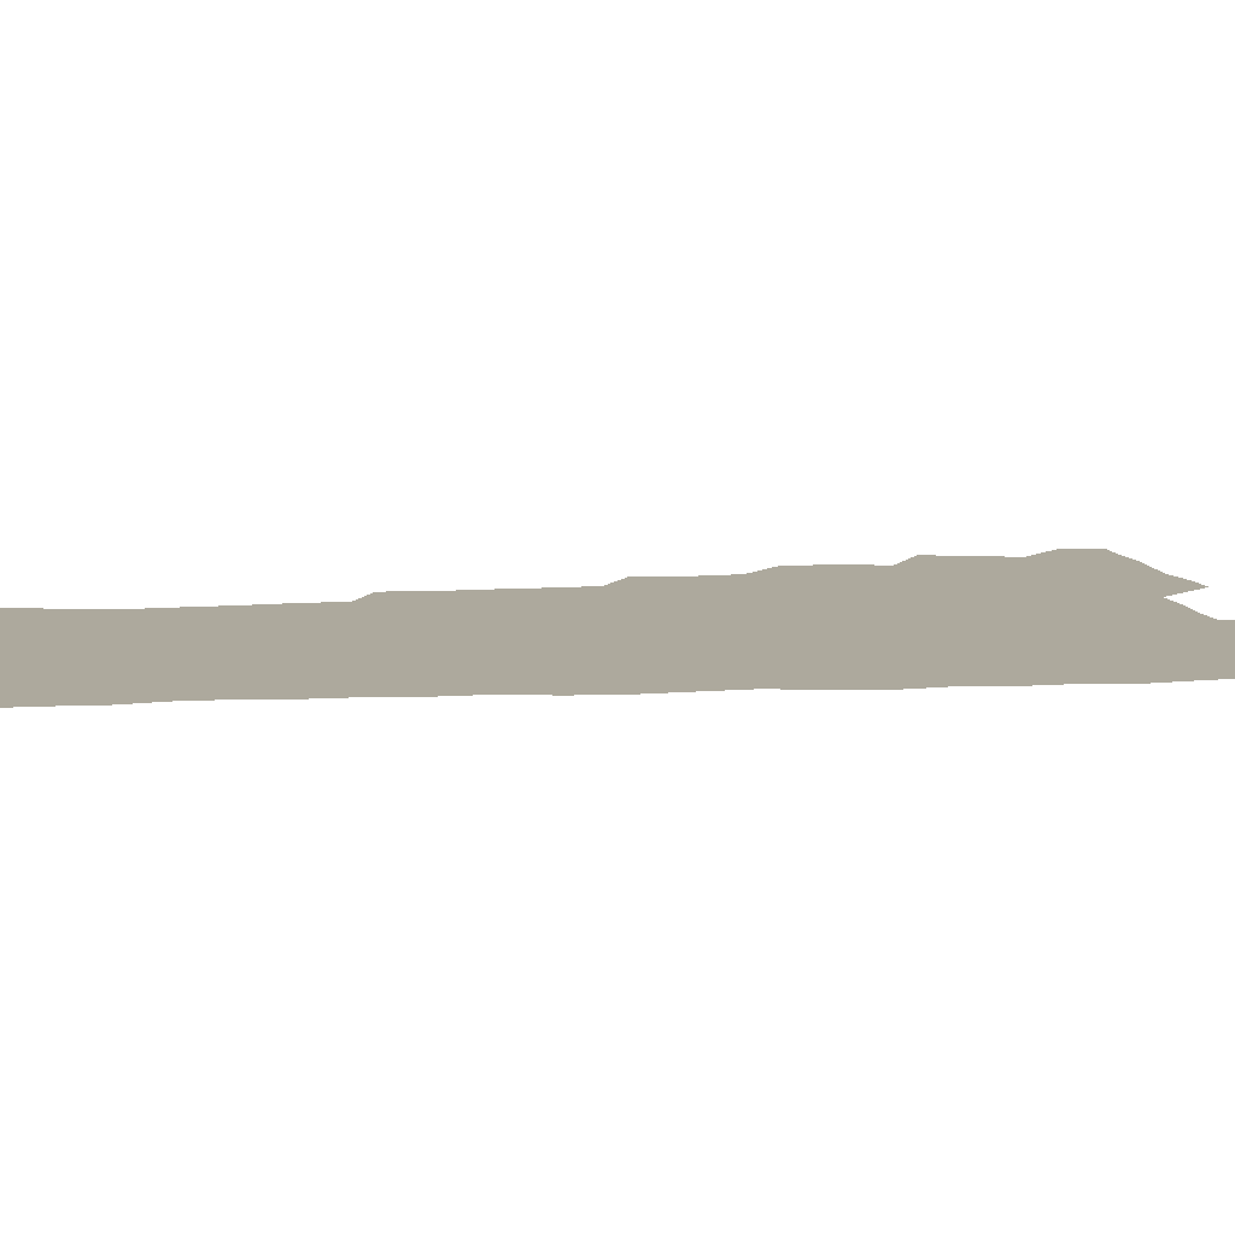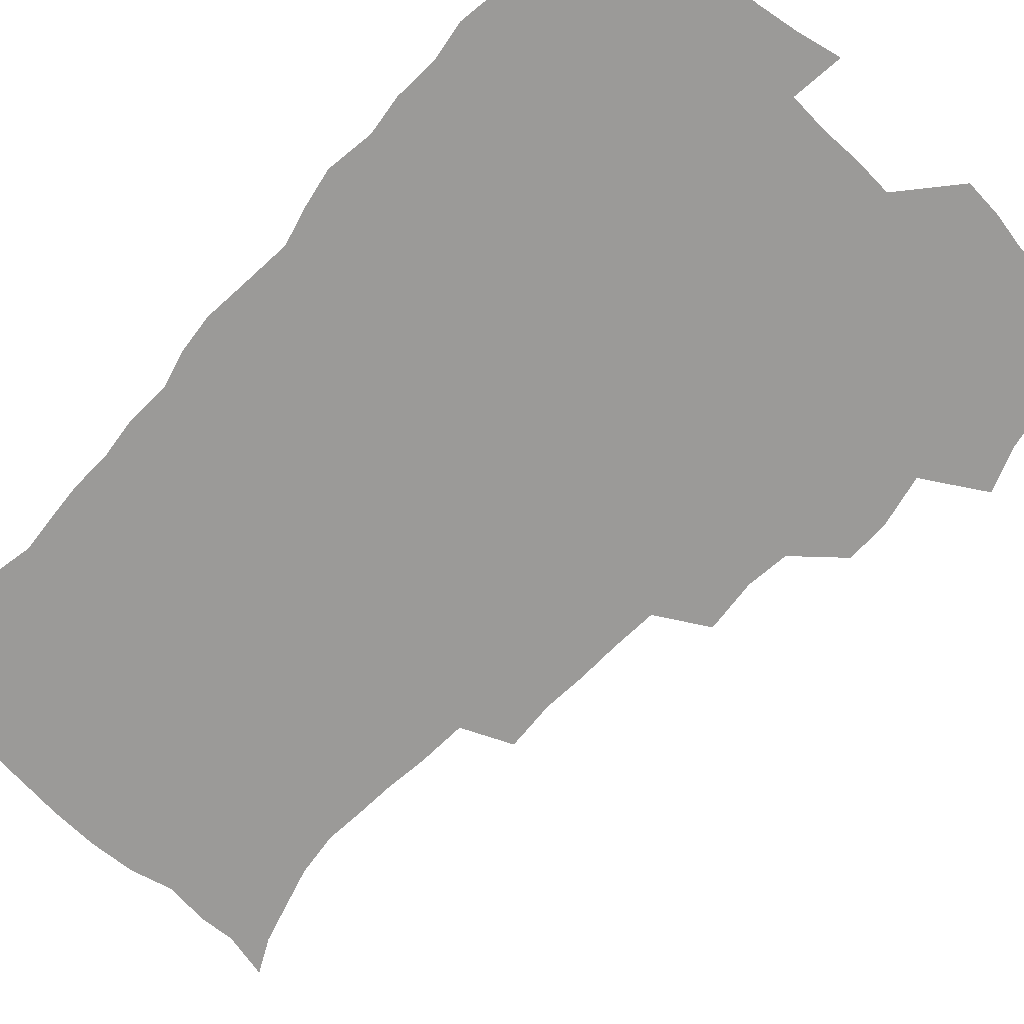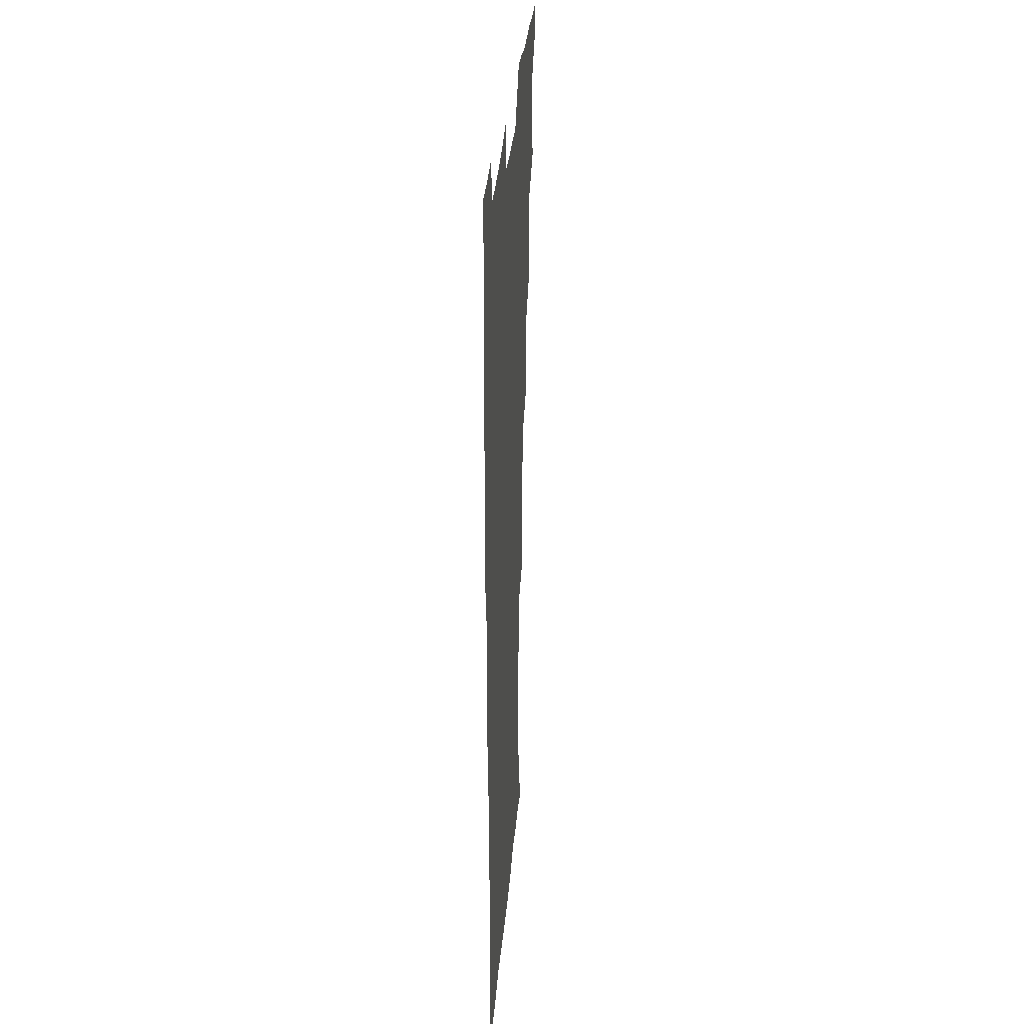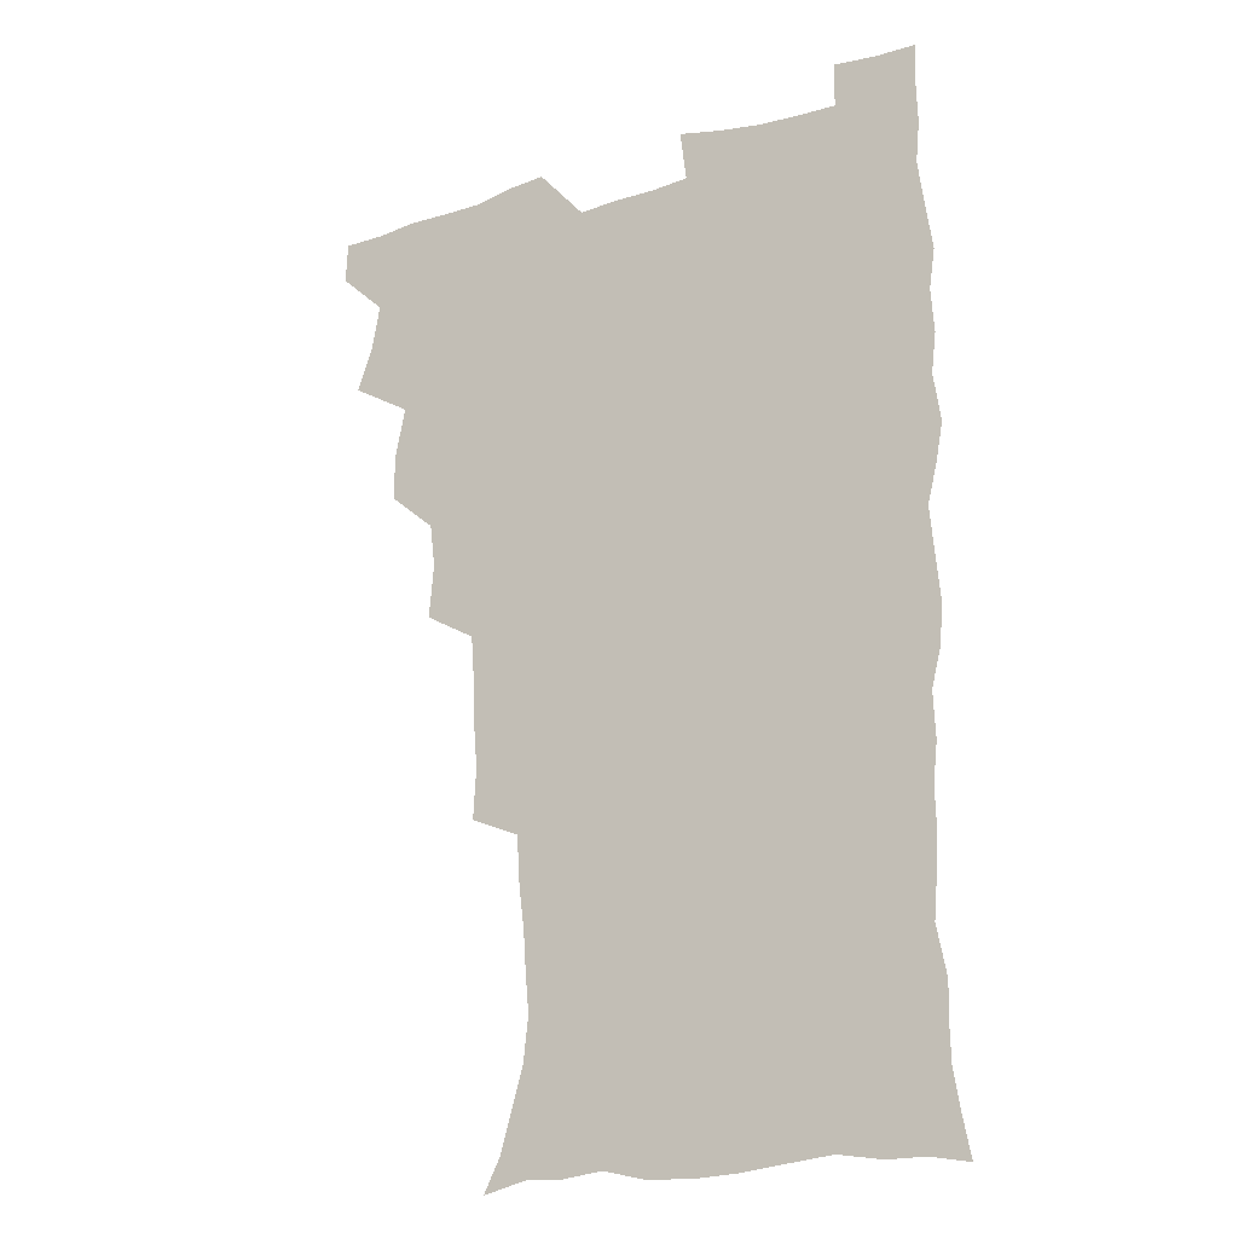
<metadata>
{"format":"obj","ext":"obj","renderer":"f3d","projection":"perspective","resolution":1024,"background":"white","views":[{"elev":8.9,"azim":82.0,"up":"+Z"},{"elev":-69.3,"azim":137.9,"up":"+Z"},{"elev":31.8,"azim":94.5,"up":"+Y"},{"elev":-19.7,"azim":29.7,"up":"+Y"}]}
</metadata>
<code>
v 480 539.6 0
v 480.7 554.5 0
v 488 491.1 0
v 493.8 507.3 0
v 496.8 523.9 0
v 497.2 539 0
v 496.1 554.8 0
v 506.2 442.9 0
v 506.2 459.3 0
v 510.1 478.1 0
v 514.1 494.7 0
v 511.9 508.9 0
v 513.7 524.1 0
v 513.1 538.8 0
v 510.8 556.4 0
v 523.2 393 0
v 525 412.8 0
v 523.1 428.5 0
v 526.8 447.8 0
v 526.9 463.9 0
v 526.6 479.2 0
v 527.9 494.8 0
v 528.8 509.8 0
v 529 524.1 0
v 528.3 538.4 0
v 526 556.2 0
v 543.9 314.7 0
v 545 333.3 0
v 543.7 348.7 0
v 543.1 365.4 0
v 541.9 382.4 0
v 541.3 399.6 0
v 541.3 416.7 0
v 544.3 435.8 0
v 542.4 449.8 0
v 543.8 465.9 0
v 544.5 481.2 0
v 543.2 495.5 0
v 543.9 510 0
v 543.5 524.5 0
v 542.5 539.2 0
v 540.7 556.3 0
v 551.1 186 0
v 557.4 198.6 0
v 561.1 211.8 0
v 565.7 228.1 0
v 567.6 244.3 0
v 566.3 258.3 0
v 565.2 273.7 0
v 563.3 288.6 0
v 562.2 306.9 0
v 561.9 324.9 0
v 560.7 340.3 0
v 560.1 356.4 0
v 559.3 372.2 0
v 558.6 388.4 0
v 558.9 405.5 0
v 558.8 421.6 0
v 558.5 436.9 0
v 560.4 453.5 0
v 559.1 467.2 0
v 559.7 482.1 0
v 560.8 496.4 0
v 559.1 510.8 0
v 558 525.5 0
v 556.9 540.7 0
v 554.8 559.2 0
v 567.7 190 0
v 570.5 201.5 0
v 578.2 221 0
v 580.3 236.8 0
v 580.7 252.1 0
v 580.4 267.4 0
v 578.7 281.2 0
v 576.8 295.4 0
v 577.5 315 0
v 576.9 331.1 0
v 576.2 346.2 0
v 575.9 362.2 0
v 574.4 376.4 0
v 574.8 393.4 0
v 573.6 407.6 0
v 574.5 424.3 0
v 573.9 438.8 0
v 574.4 454 0
v 574.4 468.5 0
v 574.8 482.9 0
v 574.2 496.9 0
v 574.6 510.7 0
v 573.3 525.1 0
v 571.7 540.8 0
v 568.9 560.4 0
v 579.9 189.2 0
v 588.6 209.1 0
v 592.9 227.3 0
v 593.2 241.2 0
v 594.6 259.4 0
v 593.4 272.5 0
v 592 286.2 0
v 591.9 303.5 0
v 590.8 318.2 0
v 589.7 332.4 0
v 591 351.3 0
v 590.1 365.1 0
v 589.1 379.7 0
v 589 395.4 0
v 589.2 410.8 0
v 589.4 426.2 0
v 588.7 440.1 0
v 588.9 454.8 0
v 589.7 470 0
v 589.4 483.4 0
v 588.8 497.3 0
v 588.5 511.3 0
v 587.4 526.1 0
v 586.5 540.5 0
v 596.2 191 0
v 602.6 210.5 0
v 605.2 228.1 0
v 606.2 244.3 0
v 606.4 259.8 0
v 605.7 273.9 0
v 605.3 289.8 0
v 604.8 305.5 0
v 604.5 321.8 0
v 604.7 338.6 0
v 603.9 350.7 0
v 603.6 367.1 0
v 603.4 382.4 0
v 603.8 398.6 0
v 603.2 411.6 0
v 603.4 426.9 0
v 603.1 441.1 0
v 603 455.3 0
v 603.3 469.6 0
v 603.4 483.6 0
v 603.6 497.5 0
v 602.9 511.6 0
v 601.7 526.7 0
v 600.8 541.5 0
v 611.4 187.4 0
v 617.1 212.7 0
v 618.7 230.4 0
v 619 245.5 0
v 619.2 261.9 0
v 618.7 276.2 0
v 618.1 290.6 0
v 618 307.9 0
v 617.9 324.7 0
v 617.6 339.3 0
v 617.2 352.4 0
v 617.1 368.1 0
v 617 382.9 0
v 617 398.1 0
v 616.8 411.2 0
v 617.2 427.8 0
v 617 441.4 0
v 617.3 456.2 0
v 617.4 470.1 0
v 617.3 483.6 0
v 617.4 497.6 0
v 617.5 511.4 0
v 617.4 525.3 0
v 615.8 541.4 0
v 628.4 186.4 0
v 631.1 211.3 0
v 631.8 230.5 0
v 631.9 246.9 0
v 631.9 263 0
v 631.6 277.4 0
v 631.4 293.5 0
v 631 308.6 0
v 630.9 324.2 0
v 630.7 339 0
v 630.6 353.5 0
v 630.5 368.1 0
v 630.5 383.9 0
v 630.5 397.9 0
v 630.6 412.5 0
v 630.7 428 0
v 630.8 441.6 0
v 631 456 0
v 631.2 469.9 0
v 631.2 483.7 0
v 631.5 497.6 0
v 631.5 511.4 0
v 631.5 525.1 0
v 630.3 542.6 0
v 628 561.5 0
v 645.7 187.1 0
v 645.5 212.6 0
v 645.1 230.6 0
v 645 245.4 0
v 644.6 262.7 0
v 644.6 278.2 0
v 644.3 293.3 0
v 643.9 309.9 0
v 643.9 324.4 0
v 643.9 338.2 0
v 643.9 352.6 0
v 643.8 368.8 0
v 643.9 383.5 0
v 644 397.9 0
v 644.2 412.5 0
v 644.2 427.5 0
v 644.6 441.5 0
v 644.7 455.9 0
v 645.1 469.8 0
v 645.4 484.2 0
v 645.6 497.8 0
v 645.6 511.4 0
v 645.6 525.7 0
v 645.3 541.2 0
v 643.9 558.2 0
v 662.7 189 0
v 660 211.6 0
v 658.8 228.9 0
v 657.9 245.4 0
v 659.5 257.1 0
v 657.5 276.7 0
v 657.3 292.1 0
v 657.1 307.5 0
v 656.8 323.6 0
v 656.9 338.3 0
v 657.1 352.7 0
v 657.1 367.8 0
v 657.4 382.5 0
v 657.8 396.6 0
v 657.9 411.6 0
v 658.4 425.9 0
v 658.4 440.7 0
v 659.1 454.5 0
v 659 469.4 0
v 659.2 483.6 0
v 659.3 497.7 0
v 659.8 511.7 0
v 660 525.9 0
v 660.3 540.1 0
v 659.6 556 0
v 678.6 190.6 0
v 674.7 209.8 0
v 672 229 0
v 672.2 242.5 0
v 671.6 257.8 0
v 669.6 278 0
v 670.2 291.1 0
v 669.5 308 0
v 669.5 322.8 0
v 670 336.9 0
v 670.7 350.9 0
v 670.2 367 0
v 671.1 380.7 0
v 671.5 395.2 0
v 673 408.7 0
v 672.9 423.8 0
v 672.4 439.5 0
v 673.2 453.7 0
v 673.3 468.3 0
v 672.9 483.6 0
v 673.5 497.4 0
v 674 511.4 0
v 674.5 525.8 0
v 674.7 540.3 0
v 674.9 555.2 0
v 695.1 187.9 0
v 689.9 207.1 0
v 685.4 227.3 0
v 685.4 241.4 0
v 684.1 257.8 0
v 684.3 272.4 0
v 683.1 289.1 0
v 683.7 303.2 0
v 682.2 320.6 0
v 684.3 333.2 0
v 684.6 348.1 0
v 685.7 362.3 0
v 685.3 378 0
v 686 392.4 0
v 687 406.7 0
v 686.7 422.5 0
v 687.8 436.6 0
v 687.7 452 0
v 688.1 466.8 0
v 687.8 481.9 0
v 688.5 496.2 0
v 688.6 510.9 0
v 689.1 525.4 0
v 689.5 539.8 0
v 689.9 555 0
v 690.1 571.4 0
v 709 187.9 0
v 704.5 204.9 0
v 702.5 220.3 0
v 700.7 235.9 0
v 698.1 253.4 0
v 698.2 267.8 0
v 698.2 282.8 0
v 697.8 298.4 0
v 698.9 312.7 0
v 699.3 327.7 0
v 700 342.5 0
v 702.1 356.2 0
v 701.9 372 0
v 701.6 388 0
v 702.2 403.1 0
v 702 419.1 0
v 702 434.5 0
v 704.3 448.4 0
v 704.3 463.8 0
v 702.3 480.4 0
v 704.3 494.4 0
v 704.2 509.6 0
v 703.9 524.9 0
v 704 539.3 0
v 705.2 554.7 0
v 705.7 569.9 0
v 723.6 185.3 0
v 720.7 199.8 0
v 718.2 214.5 0
v 717.9 227.6 0
v 718.2 241.2 0
v 714.7 259.1 0
v 715.8 272.6 0
v 716.7 286.9 0
v 716.3 303 0
v 717.8 317.4 0
v 717 334.2 0
v 720.4 347.5 0
v 721.8 362.3 0
v 720.1 379.8 0
v 718.5 397.6 0
v 722 411.5 0
v 724.6 426 0
v 721.9 443.7 0
v 723.7 458.4 0
v 722.5 474.9 0
v 724.7 489.5 0
v 722.1 506.7 0
v 719.7 524 0
v 721.1 539.2 0
v 720.7 554.5 0
v 721.1 569.8 0
f 5 6 1
f 1 6 2
f 6 7 2
f 10 11 3
f 3 11 4
f 11 12 4
f 4 12 5
f 12 13 5
f 5 13 6
f 13 14 6
f 6 14 7
f 14 15 7
f 18 19 8
f 8 19 9
f 19 20 9
f 9 20 10
f 20 21 10
f 10 21 11
f 21 22 11
f 11 22 12
f 22 23 12
f 12 23 13
f 23 24 13
f 13 24 14
f 24 25 14
f 14 25 15
f 25 26 15
f 31 32 16
f 16 32 17
f 32 33 17
f 17 33 18
f 33 34 18
f 18 34 19
f 34 35 19
f 19 35 20
f 35 36 20
f 20 36 21
f 36 37 21
f 21 37 22
f 37 38 22
f 22 38 23
f 38 39 23
f 23 39 24
f 39 40 24
f 24 40 25
f 40 41 25
f 25 41 26
f 41 42 26
f 51 52 27
f 27 52 28
f 52 53 28
f 28 53 29
f 53 54 29
f 29 54 30
f 54 55 30
f 30 55 31
f 55 56 31
f 31 56 32
f 56 57 32
f 32 57 33
f 57 58 33
f 33 58 34
f 58 59 34
f 34 59 35
f 59 60 35
f 35 60 36
f 60 61 36
f 36 61 37
f 61 62 37
f 37 62 38
f 62 63 38
f 38 63 39
f 63 64 39
f 39 64 40
f 64 65 40
f 40 65 41
f 65 66 41
f 41 66 42
f 66 67 42
f 43 68 44
f 68 69 44
f 44 69 45
f 69 70 45
f 45 70 46
f 70 71 46
f 46 71 47
f 71 72 47
f 47 72 48
f 72 73 48
f 48 73 49
f 73 74 49
f 49 74 50
f 74 75 50
f 50 75 51
f 75 76 51
f 51 76 52
f 76 77 52
f 52 77 53
f 77 78 53
f 53 78 54
f 78 79 54
f 54 79 55
f 79 80 55
f 55 80 56
f 80 81 56
f 56 81 57
f 81 82 57
f 57 82 58
f 82 83 58
f 58 83 59
f 83 84 59
f 59 84 60
f 84 85 60
f 60 85 61
f 85 86 61
f 61 86 62
f 86 87 62
f 62 87 63
f 87 88 63
f 63 88 64
f 88 89 64
f 64 89 65
f 89 90 65
f 65 90 66
f 90 91 66
f 66 91 67
f 91 92 67
f 68 93 69
f 93 94 69
f 69 94 70
f 94 95 70
f 70 95 71
f 95 96 71
f 71 96 72
f 96 97 72
f 72 97 73
f 97 98 73
f 73 98 74
f 98 99 74
f 74 99 75
f 99 100 75
f 75 100 76
f 100 101 76
f 76 101 77
f 101 102 77
f 77 102 78
f 102 103 78
f 78 103 79
f 103 104 79
f 79 104 80
f 104 105 80
f 80 105 81
f 105 106 81
f 81 106 82
f 106 107 82
f 82 107 83
f 107 108 83
f 83 108 84
f 108 109 84
f 84 109 85
f 109 110 85
f 85 110 86
f 110 111 86
f 86 111 87
f 111 112 87
f 87 112 88
f 112 113 88
f 88 113 89
f 113 114 89
f 89 114 90
f 114 115 90
f 90 115 91
f 115 116 91
f 91 116 92
f 93 117 94
f 117 118 94
f 94 118 95
f 118 119 95
f 95 119 96
f 119 120 96
f 96 120 97
f 120 121 97
f 97 121 98
f 121 122 98
f 98 122 99
f 122 123 99
f 99 123 100
f 123 124 100
f 100 124 101
f 124 125 101
f 101 125 102
f 125 126 102
f 102 126 103
f 126 127 103
f 103 127 104
f 127 128 104
f 104 128 105
f 128 129 105
f 105 129 106
f 129 130 106
f 106 130 107
f 130 131 107
f 107 131 108
f 131 132 108
f 108 132 109
f 132 133 109
f 109 133 110
f 133 134 110
f 110 134 111
f 134 135 111
f 111 135 112
f 135 136 112
f 112 136 113
f 136 137 113
f 113 137 114
f 137 138 114
f 114 138 115
f 138 139 115
f 115 139 116
f 139 140 116
f 117 141 118
f 141 142 118
f 118 142 119
f 142 143 119
f 119 143 120
f 143 144 120
f 120 144 121
f 144 145 121
f 121 145 122
f 145 146 122
f 122 146 123
f 146 147 123
f 123 147 124
f 147 148 124
f 124 148 125
f 148 149 125
f 125 149 126
f 149 150 126
f 126 150 127
f 150 151 127
f 127 151 128
f 151 152 128
f 128 152 129
f 152 153 129
f 129 153 130
f 153 154 130
f 130 154 131
f 154 155 131
f 131 155 132
f 155 156 132
f 132 156 133
f 156 157 133
f 133 157 134
f 157 158 134
f 134 158 135
f 158 159 135
f 135 159 136
f 159 160 136
f 136 160 137
f 160 161 137
f 137 161 138
f 161 162 138
f 138 162 139
f 162 163 139
f 139 163 140
f 163 164 140
f 141 165 142
f 165 166 142
f 142 166 143
f 166 167 143
f 143 167 144
f 167 168 144
f 144 168 145
f 168 169 145
f 145 169 146
f 169 170 146
f 146 170 147
f 170 171 147
f 147 171 148
f 171 172 148
f 148 172 149
f 172 173 149
f 149 173 150
f 173 174 150
f 150 174 151
f 174 175 151
f 151 175 152
f 175 176 152
f 152 176 153
f 176 177 153
f 153 177 154
f 177 178 154
f 154 178 155
f 178 179 155
f 155 179 156
f 179 180 156
f 156 180 157
f 180 181 157
f 157 181 158
f 181 182 158
f 158 182 159
f 182 183 159
f 159 183 160
f 183 184 160
f 160 184 161
f 184 185 161
f 161 185 162
f 185 186 162
f 162 186 163
f 186 187 163
f 163 187 164
f 187 188 164
f 165 190 166
f 190 191 166
f 166 191 167
f 191 192 167
f 167 192 168
f 192 193 168
f 168 193 169
f 193 194 169
f 169 194 170
f 194 195 170
f 170 195 171
f 195 196 171
f 171 196 172
f 196 197 172
f 172 197 173
f 197 198 173
f 173 198 174
f 198 199 174
f 174 199 175
f 199 200 175
f 175 200 176
f 200 201 176
f 176 201 177
f 201 202 177
f 177 202 178
f 202 203 178
f 178 203 179
f 203 204 179
f 179 204 180
f 204 205 180
f 180 205 181
f 205 206 181
f 181 206 182
f 206 207 182
f 182 207 183
f 207 208 183
f 183 208 184
f 208 209 184
f 184 209 185
f 209 210 185
f 185 210 186
f 210 211 186
f 186 211 187
f 211 212 187
f 187 212 188
f 212 213 188
f 188 213 189
f 213 214 189
f 190 215 191
f 215 216 191
f 191 216 192
f 216 217 192
f 192 217 193
f 217 218 193
f 193 218 194
f 218 219 194
f 194 219 195
f 219 220 195
f 195 220 196
f 220 221 196
f 196 221 197
f 221 222 197
f 197 222 198
f 222 223 198
f 198 223 199
f 223 224 199
f 199 224 200
f 224 225 200
f 200 225 201
f 225 226 201
f 201 226 202
f 226 227 202
f 202 227 203
f 227 228 203
f 203 228 204
f 228 229 204
f 204 229 205
f 229 230 205
f 205 230 206
f 230 231 206
f 206 231 207
f 231 232 207
f 207 232 208
f 232 233 208
f 208 233 209
f 233 234 209
f 209 234 210
f 234 235 210
f 210 235 211
f 235 236 211
f 211 236 212
f 236 237 212
f 212 237 213
f 237 238 213
f 213 238 214
f 238 239 214
f 215 240 216
f 240 241 216
f 216 241 217
f 241 242 217
f 217 242 218
f 242 243 218
f 218 243 219
f 243 244 219
f 219 244 220
f 244 245 220
f 220 245 221
f 245 246 221
f 221 246 222
f 246 247 222
f 222 247 223
f 247 248 223
f 223 248 224
f 248 249 224
f 224 249 225
f 249 250 225
f 225 250 226
f 250 251 226
f 226 251 227
f 251 252 227
f 227 252 228
f 252 253 228
f 228 253 229
f 253 254 229
f 229 254 230
f 254 255 230
f 230 255 231
f 255 256 231
f 231 256 232
f 256 257 232
f 232 257 233
f 257 258 233
f 233 258 234
f 258 259 234
f 234 259 235
f 259 260 235
f 235 260 236
f 260 261 236
f 236 261 237
f 261 262 237
f 237 262 238
f 262 263 238
f 238 263 239
f 263 264 239
f 240 265 241
f 265 266 241
f 241 266 242
f 266 267 242
f 242 267 243
f 267 268 243
f 243 268 244
f 268 269 244
f 244 269 245
f 269 270 245
f 245 270 246
f 270 271 246
f 246 271 247
f 271 272 247
f 247 272 248
f 272 273 248
f 248 273 249
f 273 274 249
f 249 274 250
f 274 275 250
f 250 275 251
f 275 276 251
f 251 276 252
f 276 277 252
f 252 277 253
f 277 278 253
f 253 278 254
f 278 279 254
f 254 279 255
f 279 280 255
f 255 280 256
f 280 281 256
f 256 281 257
f 281 282 257
f 257 282 258
f 282 283 258
f 258 283 259
f 283 284 259
f 259 284 260
f 284 285 260
f 260 285 261
f 285 286 261
f 261 286 262
f 286 287 262
f 262 287 263
f 287 288 263
f 263 288 264
f 288 289 264
f 265 291 266
f 291 292 266
f 266 292 267
f 292 293 267
f 267 293 268
f 293 294 268
f 268 294 269
f 294 295 269
f 269 295 270
f 295 296 270
f 270 296 271
f 296 297 271
f 271 297 272
f 297 298 272
f 272 298 273
f 298 299 273
f 273 299 274
f 299 300 274
f 274 300 275
f 300 301 275
f 275 301 276
f 301 302 276
f 276 302 277
f 302 303 277
f 277 303 278
f 303 304 278
f 278 304 279
f 304 305 279
f 279 305 280
f 305 306 280
f 280 306 281
f 306 307 281
f 281 307 282
f 307 308 282
f 282 308 283
f 308 309 283
f 283 309 284
f 309 310 284
f 284 310 285
f 310 311 285
f 285 311 286
f 311 312 286
f 286 312 287
f 312 313 287
f 287 313 288
f 313 314 288
f 288 314 289
f 314 315 289
f 289 315 290
f 315 316 290
f 291 317 292
f 317 318 292
f 292 318 293
f 318 319 293
f 293 319 294
f 319 320 294
f 294 320 295
f 320 321 295
f 295 321 296
f 321 322 296
f 296 322 297
f 322 323 297
f 297 323 298
f 323 324 298
f 298 324 299
f 324 325 299
f 299 325 300
f 325 326 300
f 300 326 301
f 326 327 301
f 301 327 302
f 327 328 302
f 302 328 303
f 328 329 303
f 303 329 304
f 329 330 304
f 304 330 305
f 330 331 305
f 305 331 306
f 331 332 306
f 306 332 307
f 332 333 307
f 307 333 308
f 333 334 308
f 308 334 309
f 334 335 309
f 309 335 310
f 335 336 310
f 310 336 311
f 336 337 311
f 311 337 312
f 337 338 312
f 312 338 313
f 338 339 313
f 313 339 314
f 339 340 314
f 314 340 315
f 340 341 315
f 315 341 316
f 341 342 316

</code>
